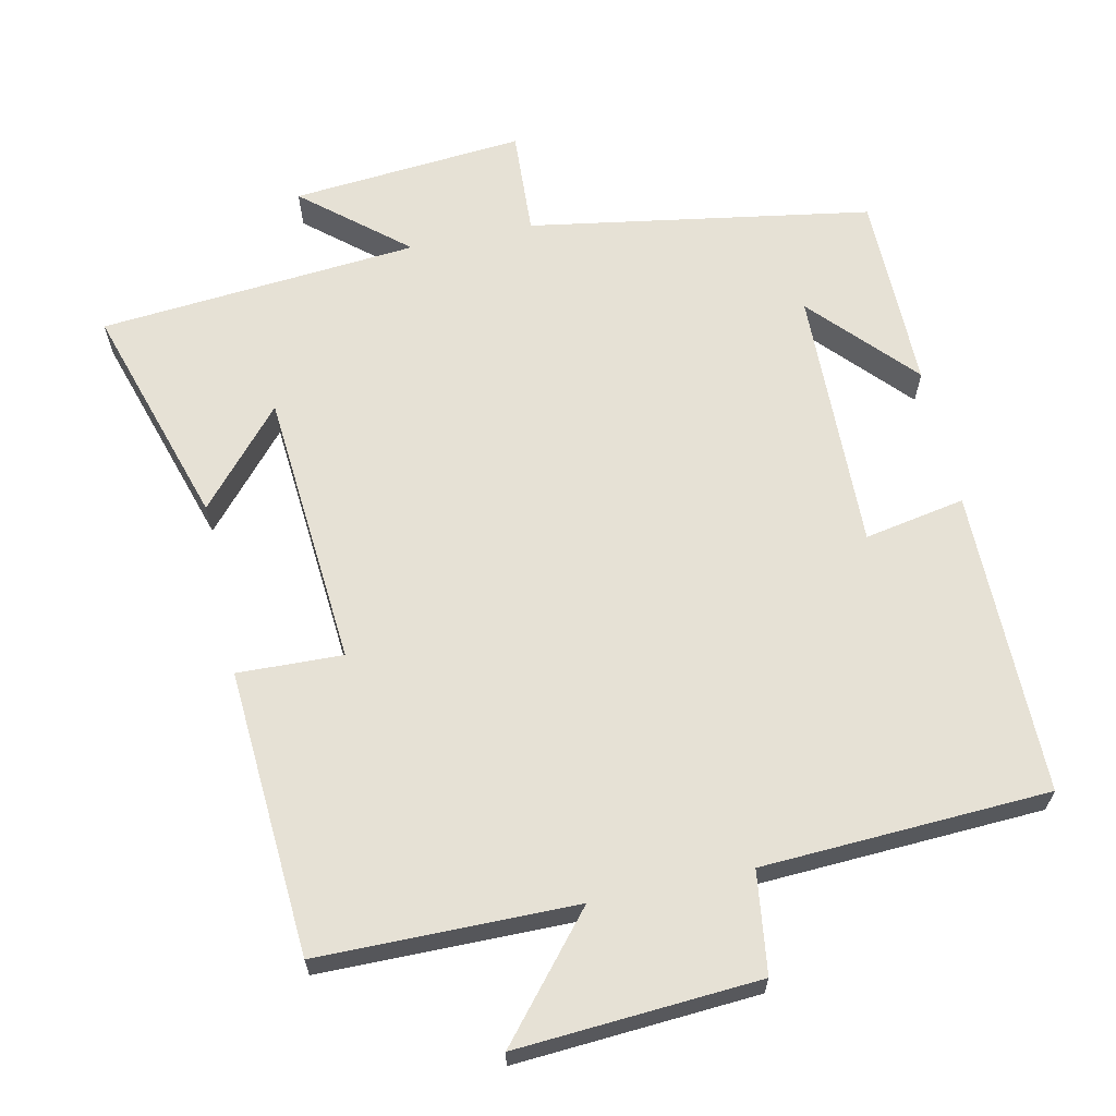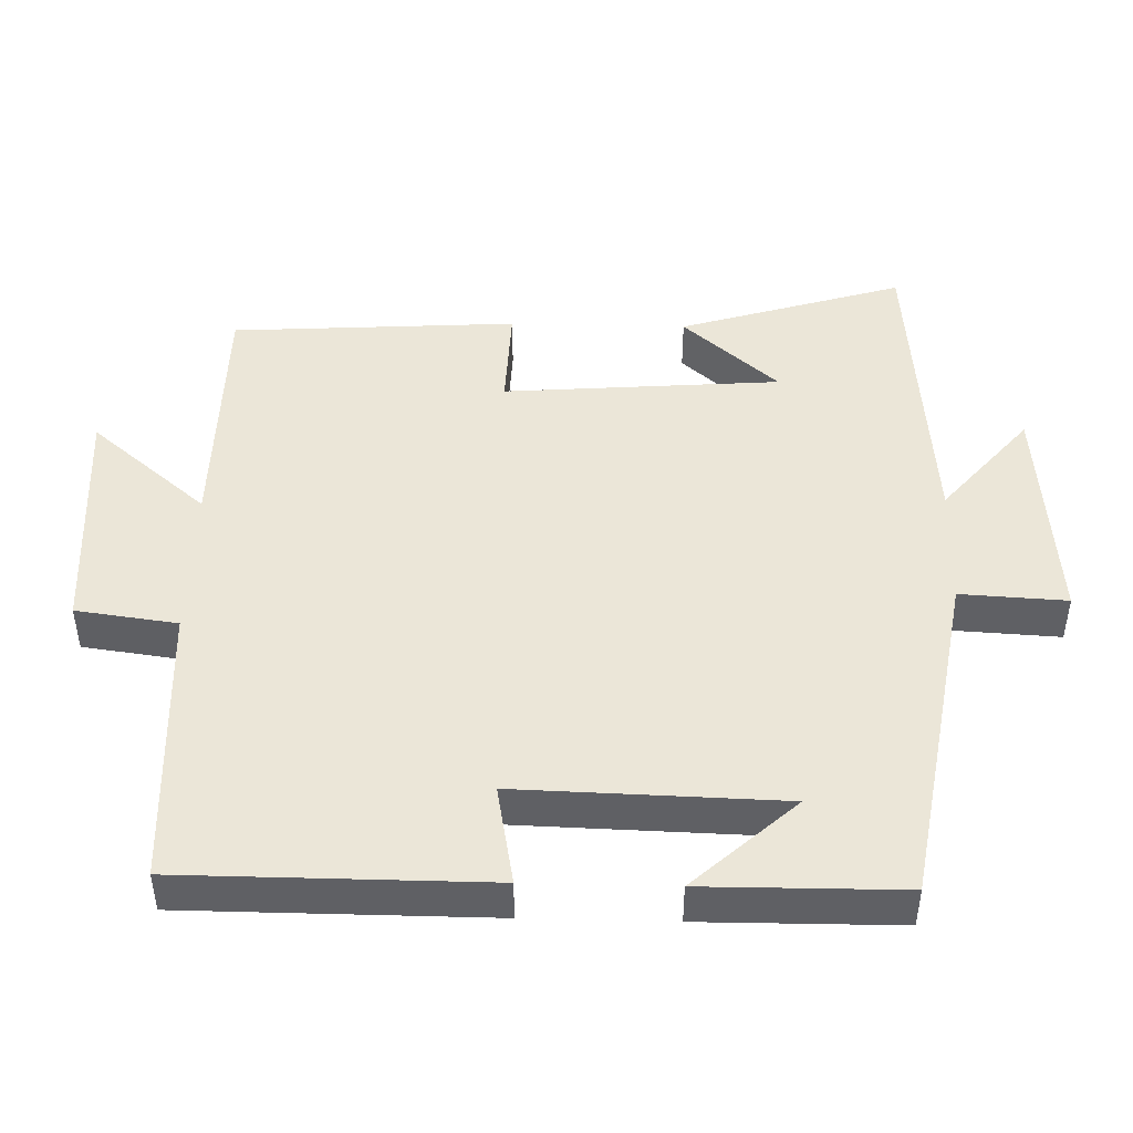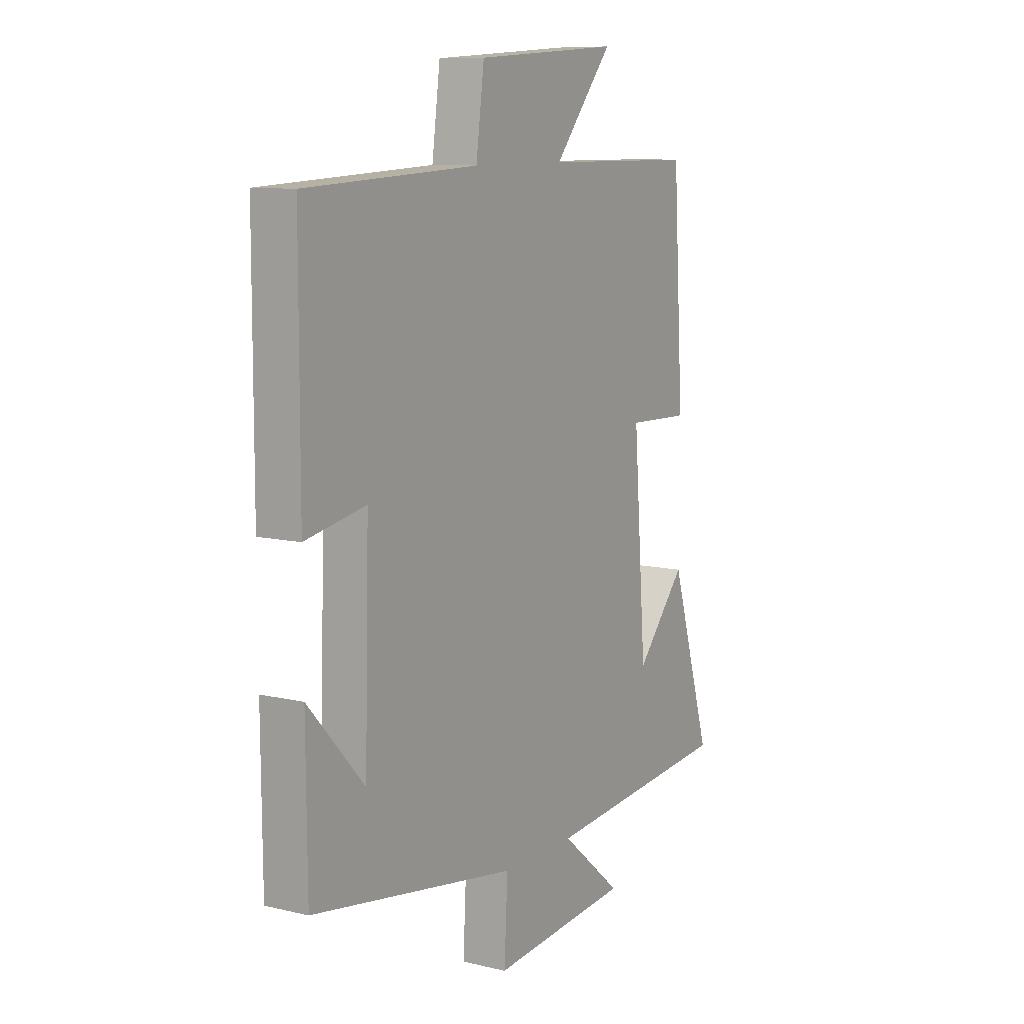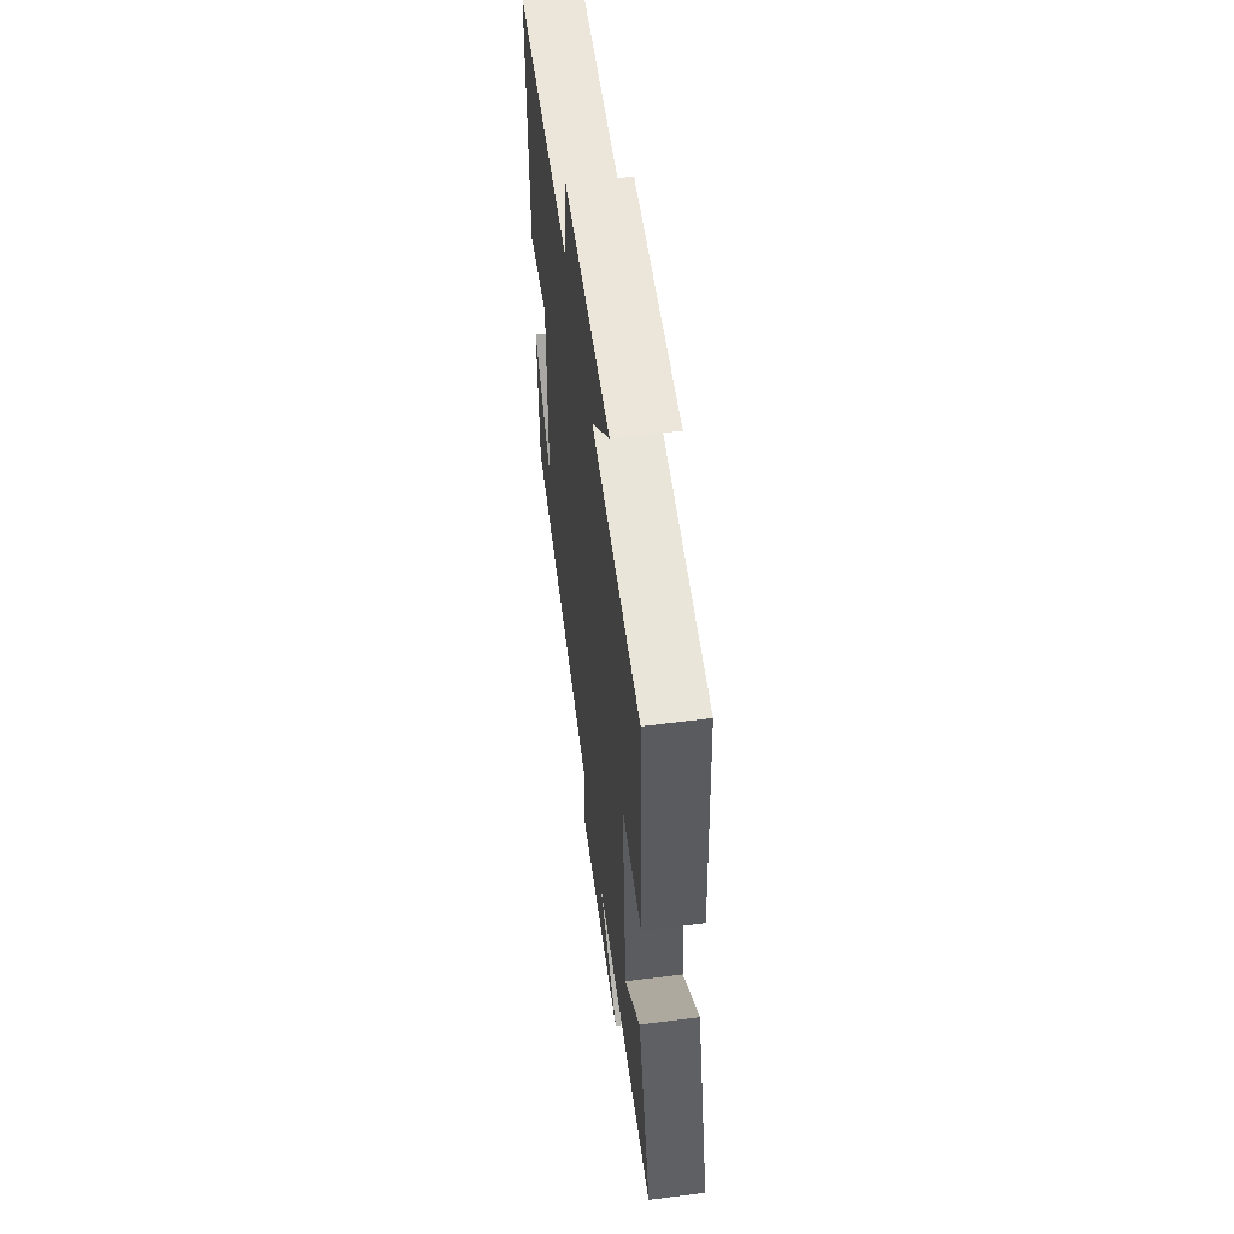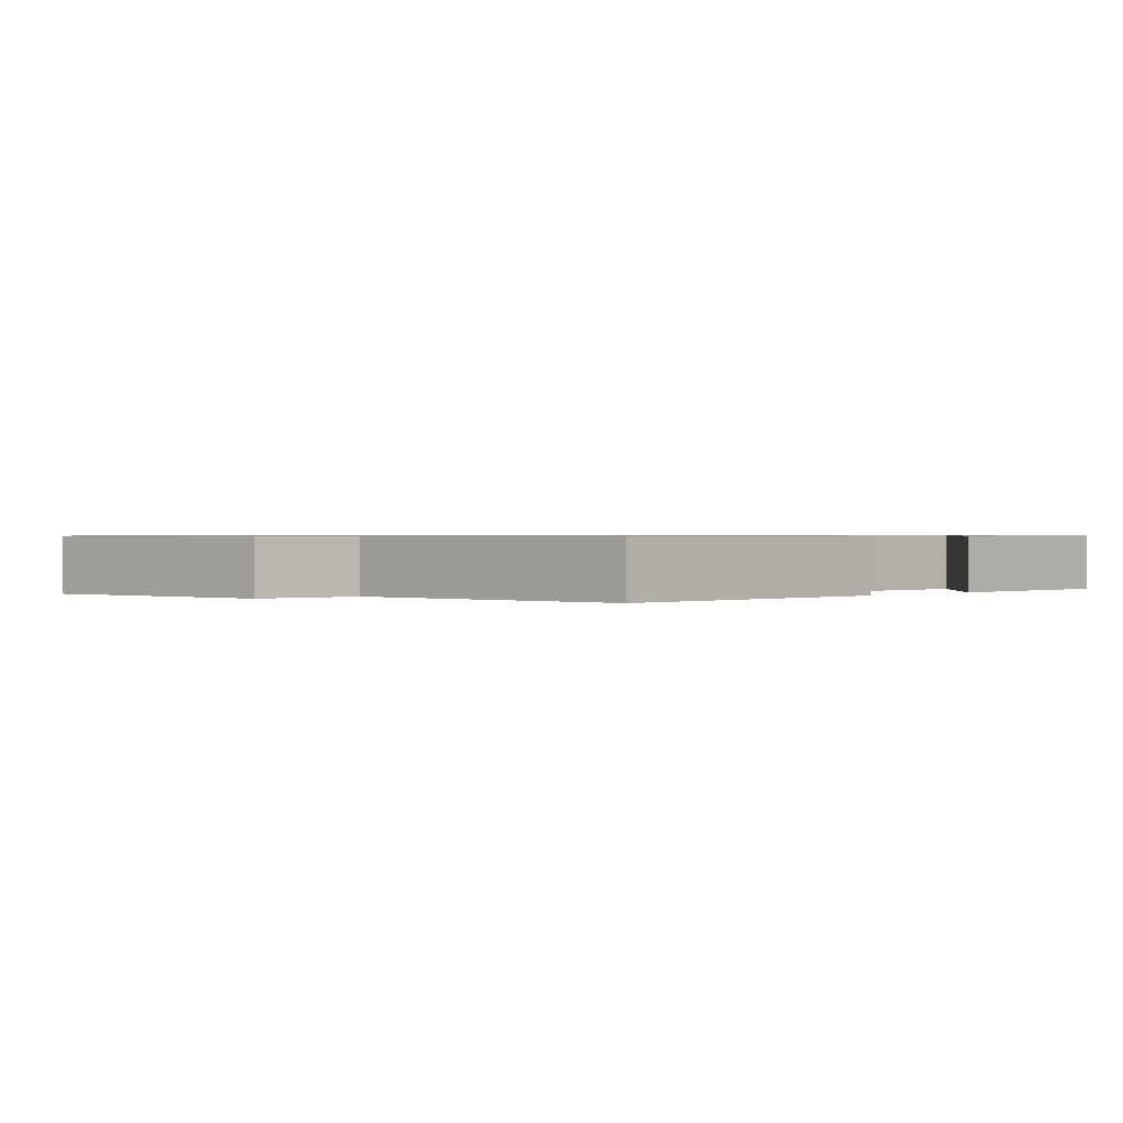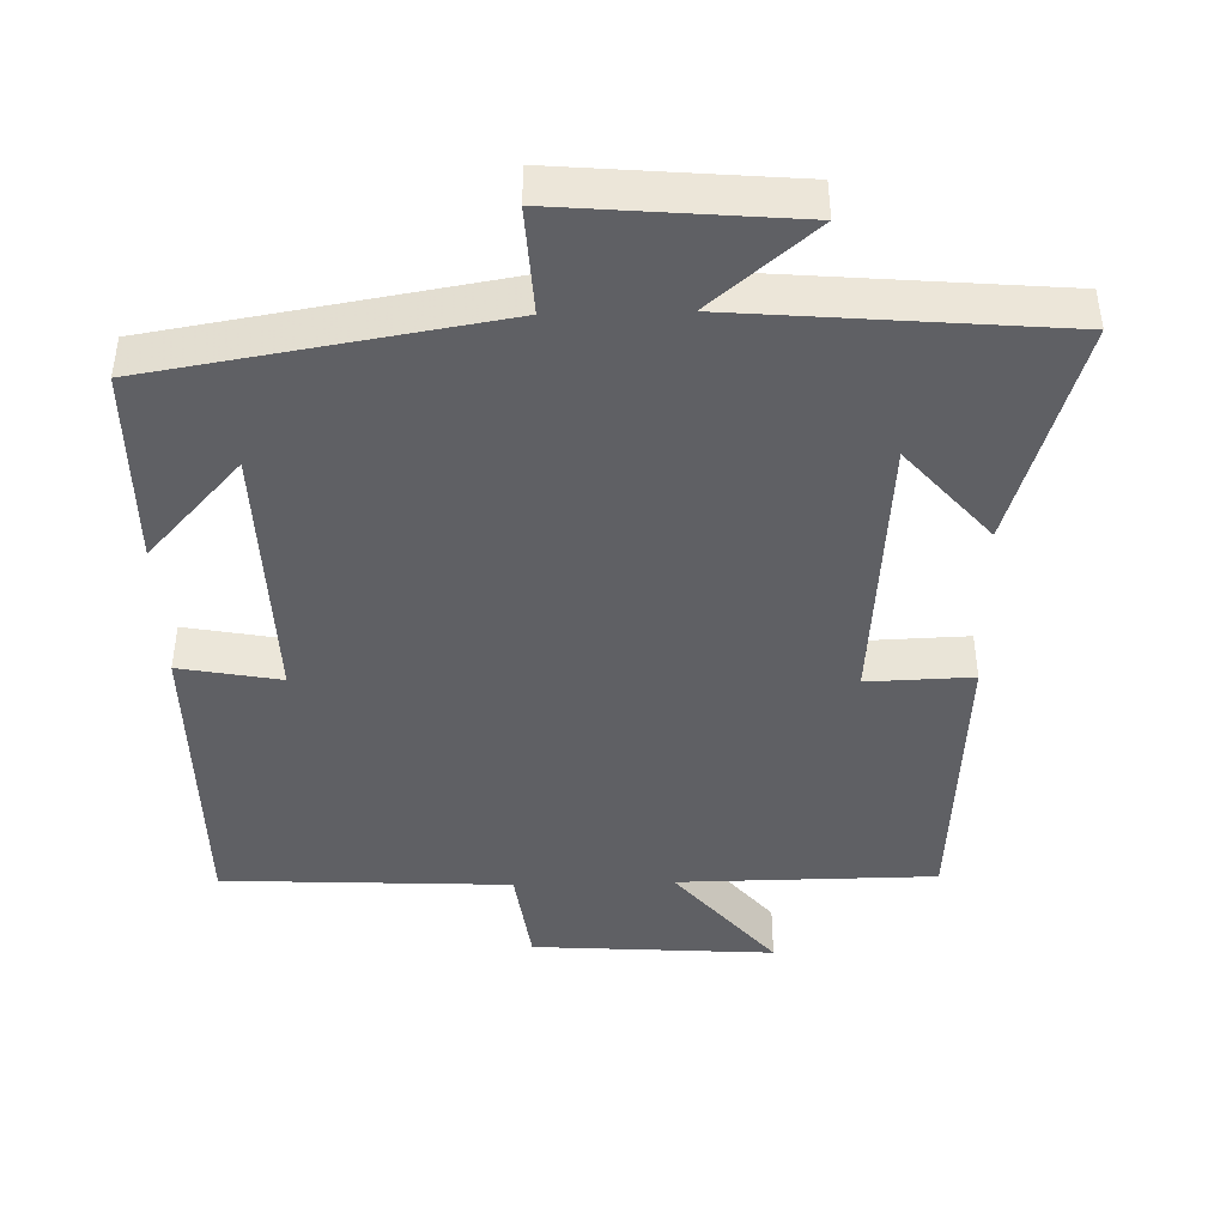
<metadata>
{"format":"obj","ext":"obj","renderer":"f3d","projection":"perspective","resolution":1024,"background":"white","views":[{"elev":64.2,"azim":-12.2,"up":"+Y"},{"elev":46.1,"azim":91.5,"up":"+Y"},{"elev":9.9,"azim":121.4,"up":"+Z"},{"elev":58.1,"azim":-97.7,"up":"+Z"},{"elev":0.7,"azim":43.7,"up":"+Y"},{"elev":-43.7,"azim":-178.5,"up":"+Y"}]}
</metadata>
<code>
v -0.475 0.07 0.497
v -0.118 0.07 0.5
v -0.255 0.07 0.663
v 0.081 0.07 0.641
v 0.1 0.07 0.5
v 0.499 0.07 0.481
v 0.5 0.07 0.055
v 0.36 0.07 0.081
v 0.37 0.07 -0.287
v 0.5 0.07 -0.145
v 0.498 0.07 -0.421
v 0.022 0.07 -0.5
v 0.03 0.07 -0.648
v -0.294 0.07 -0.62
v -0.152 0.07 -0.5
v -0.596 0.07 -0.462
v -0.5 0.07 -0.15
v -0.384 0.07 -0.283
v -0.354 0.07 0.103
v -0.5 0.07 0.098
v -0.475 0 0.497
v -0.118 0 0.5
v -0.255 0 0.663
v 0.081 0 0.641
v 0.1 0 0.5
v 0.499 0 0.481
v 0.5 0 0.055
v 0.36 0 0.081
v 0.37 0 -0.287
v 0.5 0 -0.145
v 0.498 0 -0.421
v 0.022 0 -0.5
v 0.03 0 -0.648
v -0.294 0 -0.62
v -0.152 0 -0.5
v -0.596 0 -0.462
v -0.5 0 -0.15
v -0.384 0 -0.283
v -0.354 0 0.103
v -0.5 0 0.098
f 19 20 1 2
f 18 19 2
f 16 17 18
f 15 16 18
f 15 18 2
f 12 13 14 15
f 12 15 2
f 9 10 11
f 9 11 12
f 8 9 12 2
f 7 8 2
f 6 7 2
f 5 6 2
f 2 3 4 5
f 22 21 40 39
f 22 39 38
f 38 37 36
f 38 36 35
f 22 38 35
f 35 34 33 32
f 22 35 32
f 31 30 29
f 32 31 29
f 22 32 29 28
f 22 28 27
f 22 27 26
f 22 26 25
f 25 24 23 22
f 1 21 22 2
f 2 22 23 3
f 3 23 24 4
f 4 24 25 5
f 5 25 26 6
f 6 26 27 7
f 7 27 28 8
f 8 28 29 9
f 9 29 30 10
f 10 30 31 11
f 11 31 32 12
f 12 32 33 13
f 13 33 34 14
f 14 34 35 15
f 15 35 36 16
f 16 36 37 17
f 17 37 38 18
f 18 38 39 19
f 19 39 40 20
f 20 40 21 1

</code>
